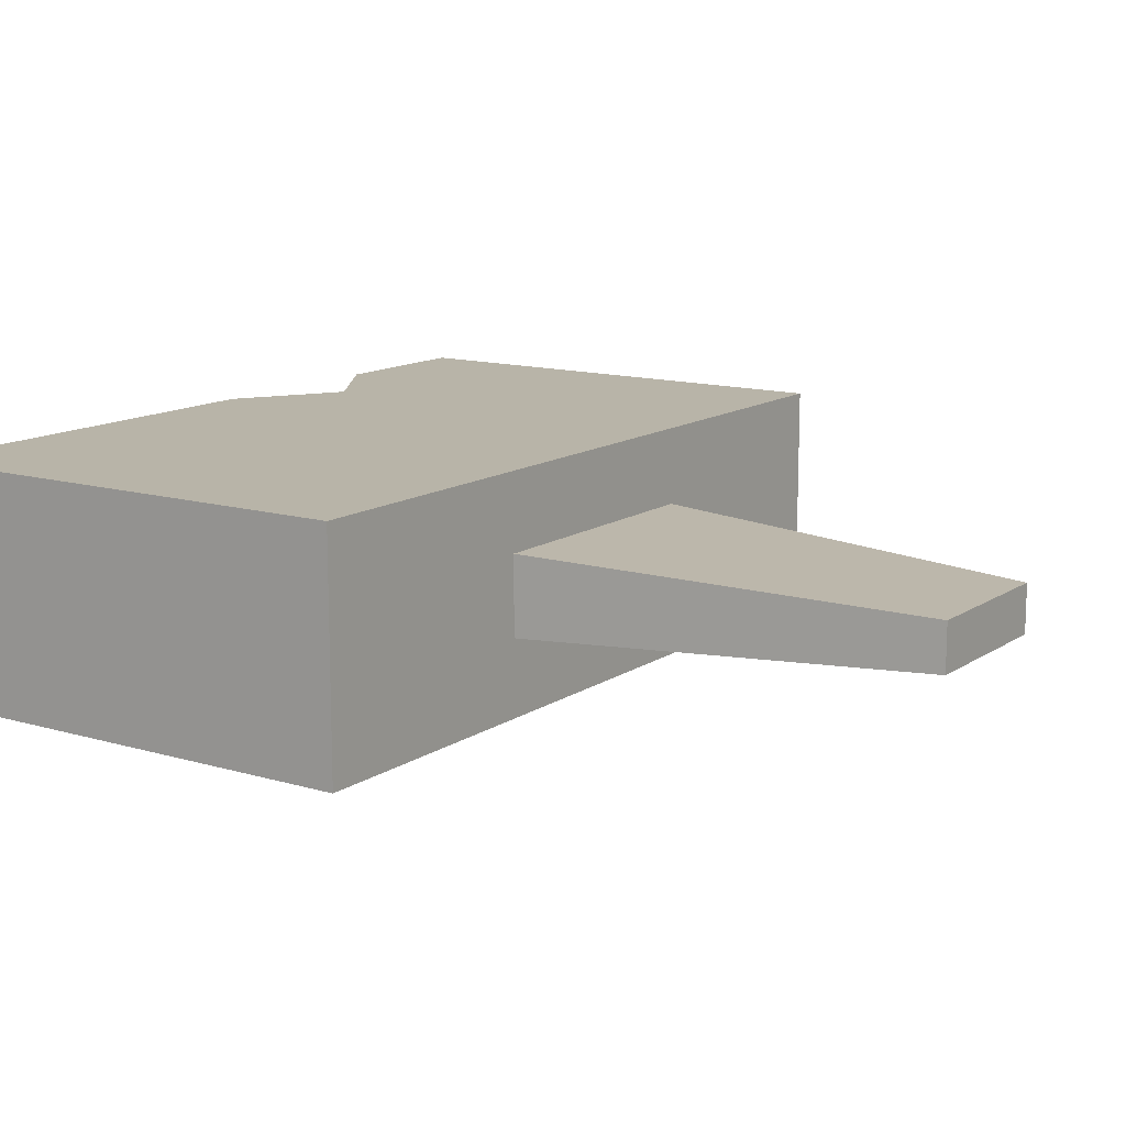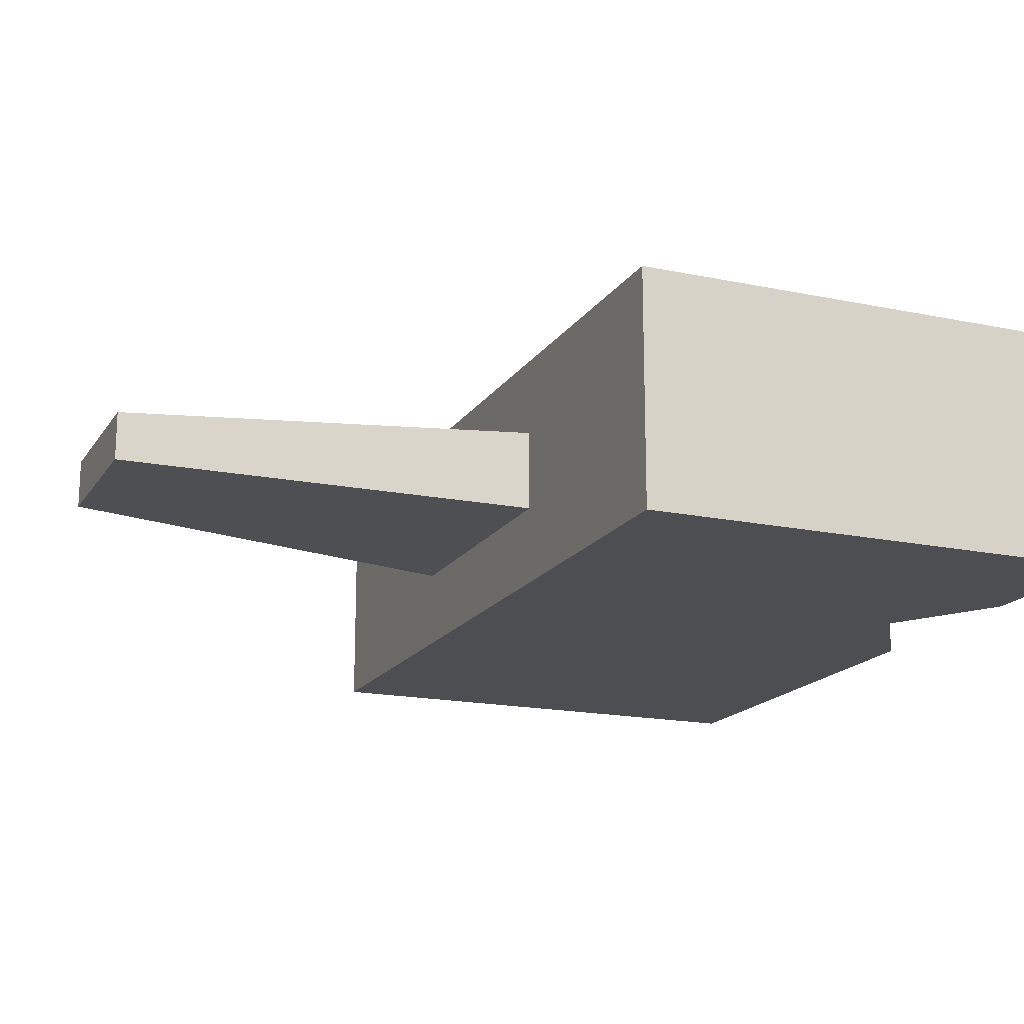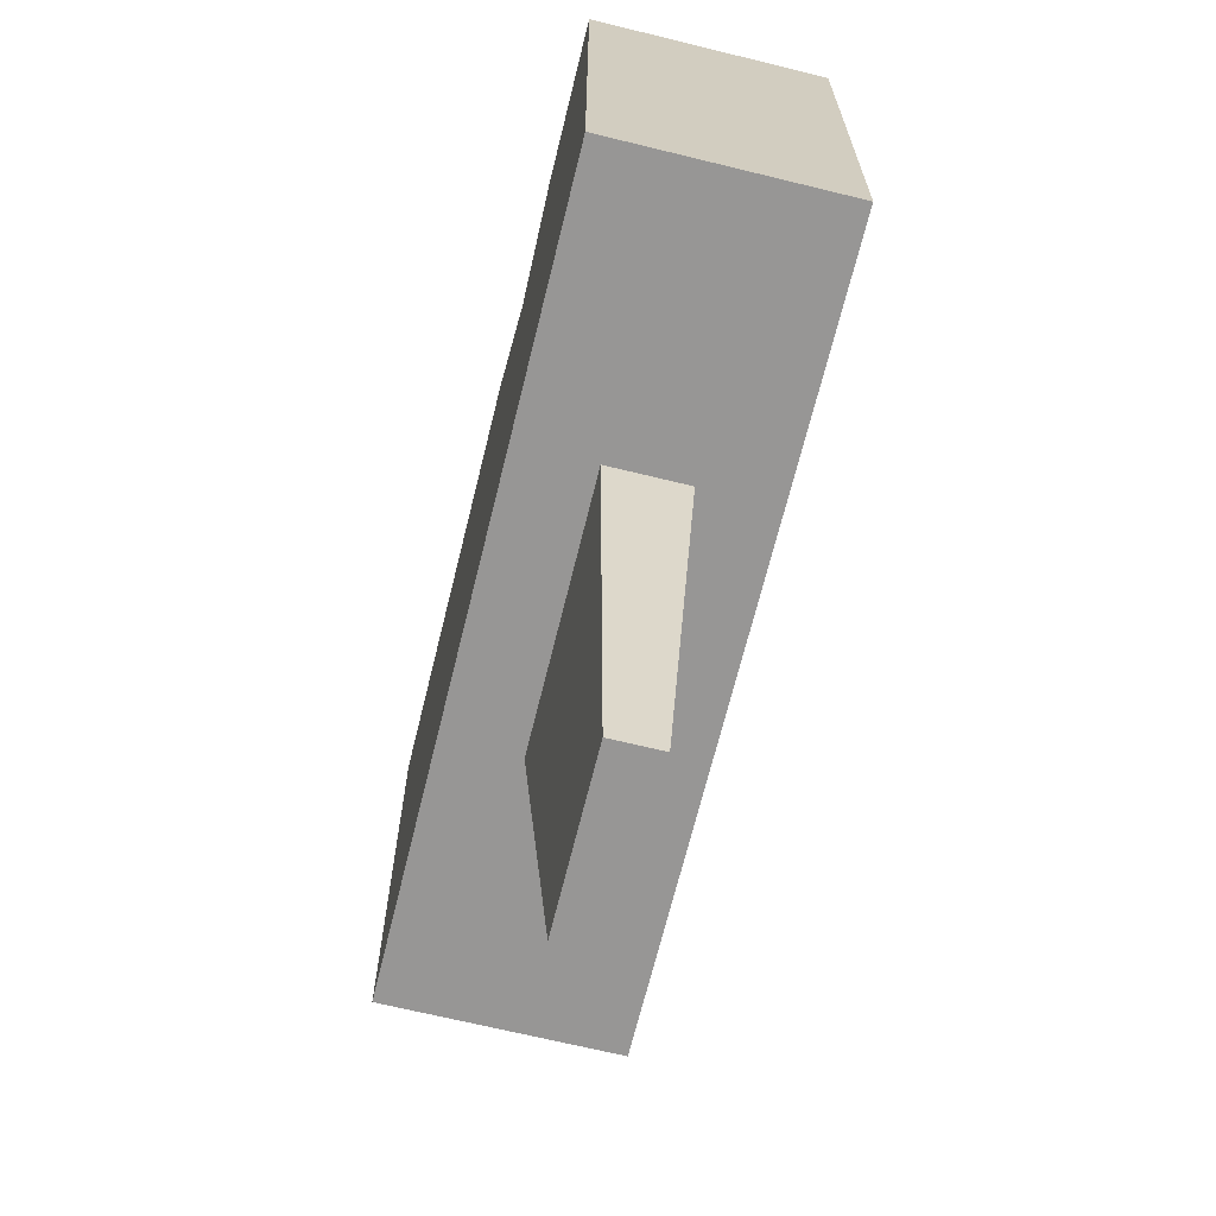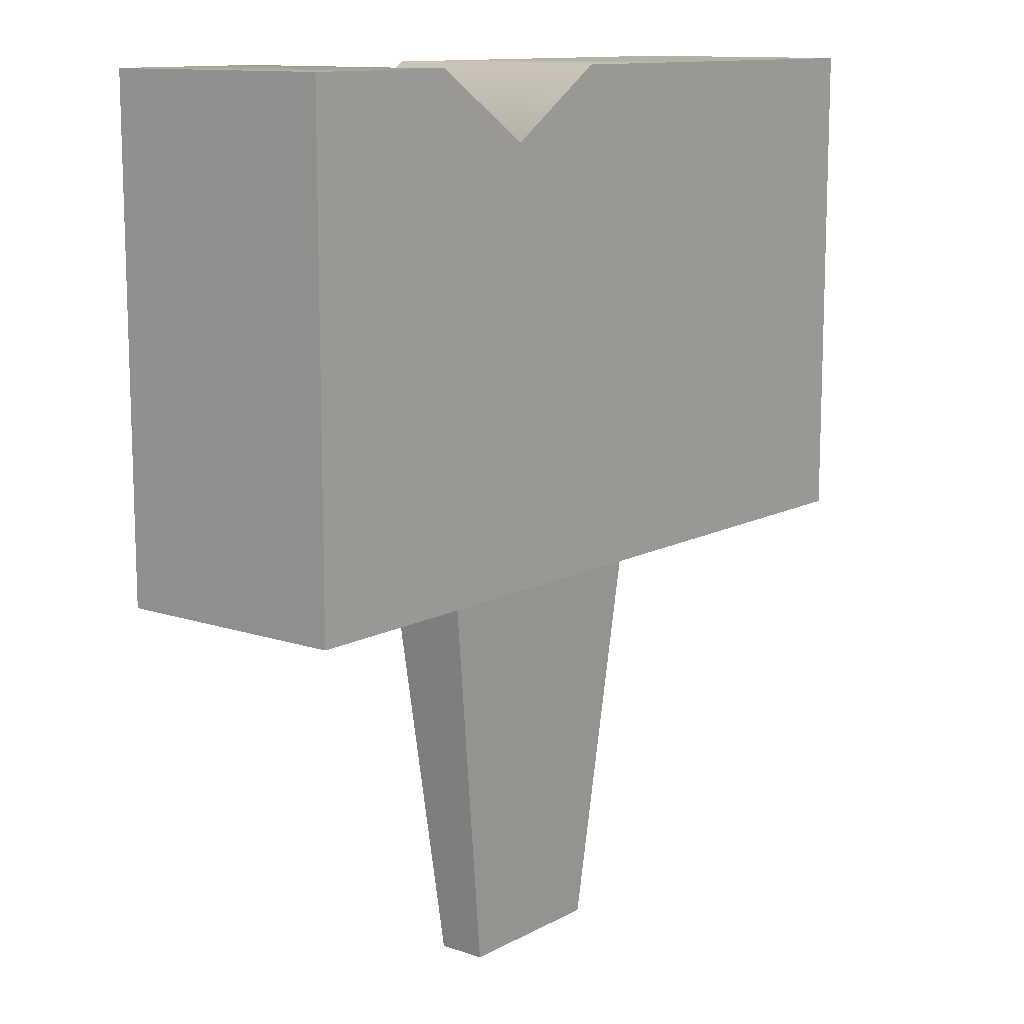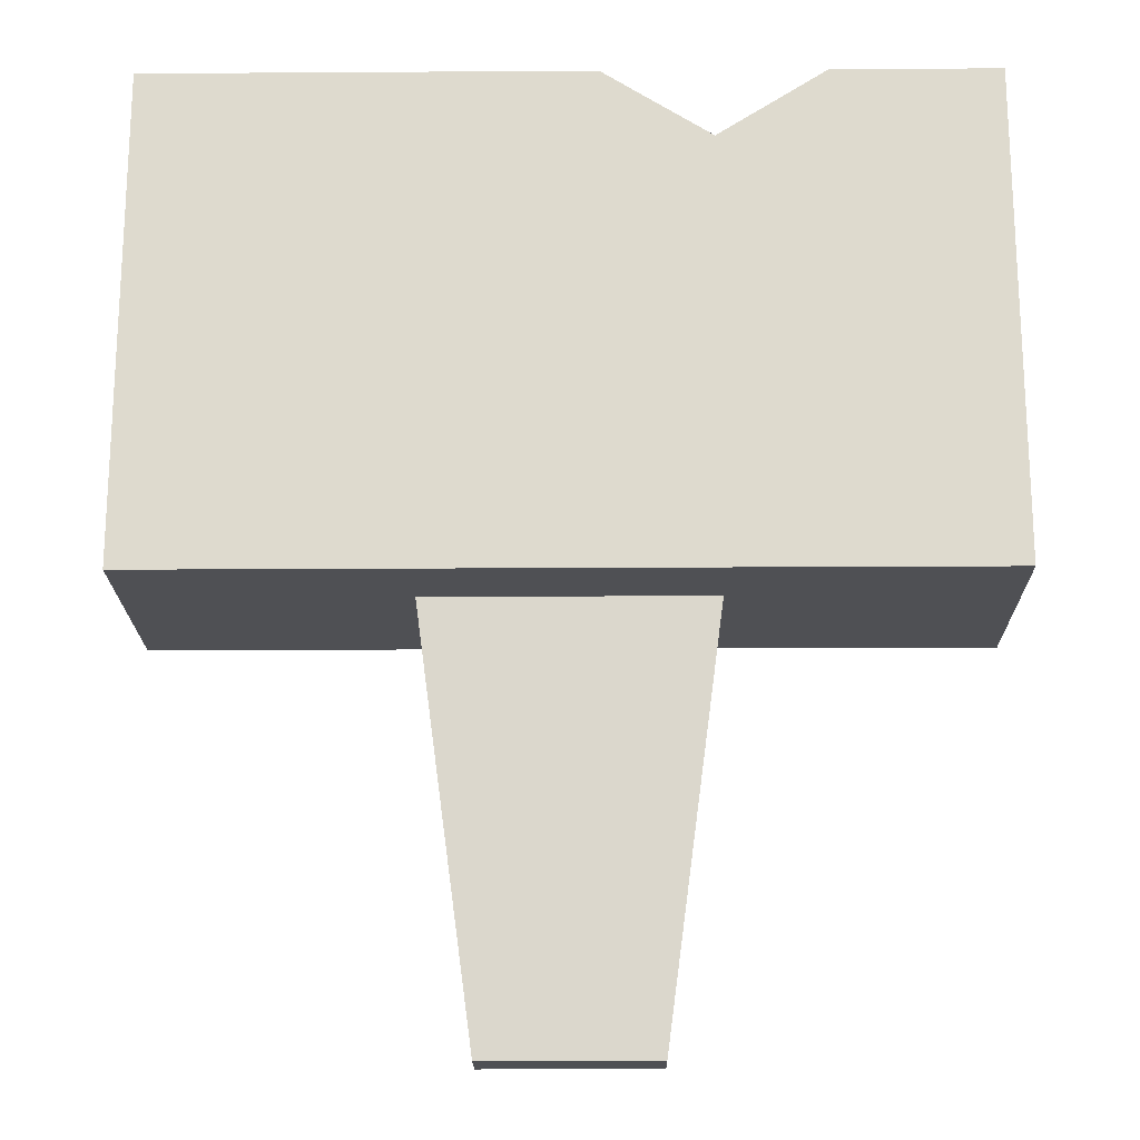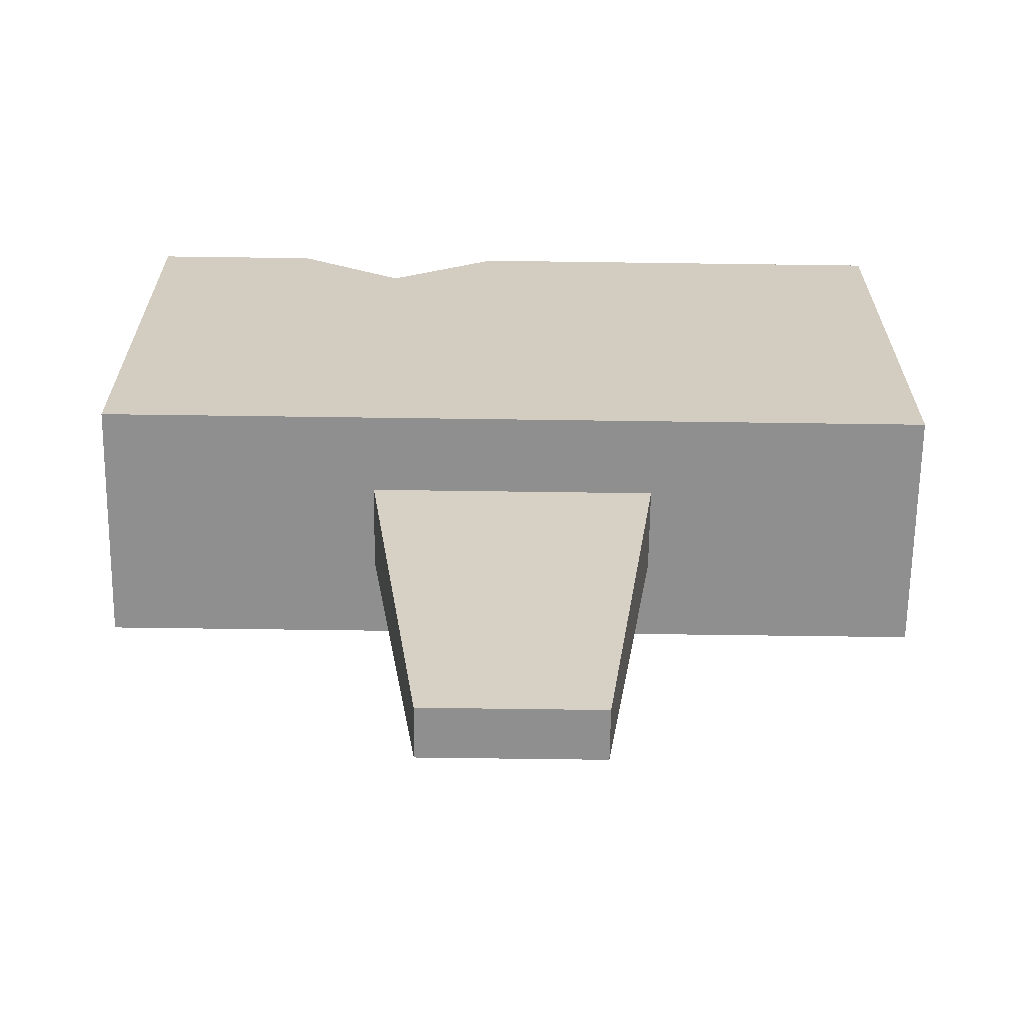
<metadata>
{"format":"obj","ext":"obj","renderer":"f3d","projection":"perspective","resolution":1024,"background":"white","views":[{"elev":13.0,"azim":-55.9,"up":"+Z"},{"elev":-17.2,"azim":67.3,"up":"+Z"},{"elev":-67.8,"azim":76.2,"up":"+Y"},{"elev":12.0,"azim":128.6,"up":"+Y"},{"elev":-19.1,"azim":0.7,"up":"+Y"},{"elev":-65.4,"azim":179.2,"up":"+Y"}]}
</metadata>
<code>
g default
v -0.8923 1.053 0.2597
v -0.5948 1.053 0.2597
v -0.2974 1.053 0.2597
v 0 1.053 0.2597
v 0.2974 1.053 0.2597
v 0.5948 1.053 0.2597
v 0.8923 1.053 0.2597
v -0.8923 2.13 0.2597
v -0.5948 2.13 0.2597
v -0.2974 2.13 0.2597
v 0.06259 2.13 0.2597
v 0.2974 1.98 0.2597
v 0.5323 2.13 0.2597
v 0.8923 2.13 0.2597
v -0.8923 2.13 0.08658
v -0.5948 2.13 0.08658
v -0.2974 2.13 0.08658
v 0.06259 2.13 0.08658
v 0.2974 1.98 0.08658
v 0.5323 2.13 0.08658
v 0.8923 2.13 0.08658
v -0.8923 2.13 -0.08658
v -0.5948 2.13 -0.08658
v -0.2974 2.13 -0.08658
v 0.06259 2.13 -0.08658
v 0.2974 1.98 -0.08658
v 0.5323 2.13 -0.08658
v 0.8923 2.13 -0.08658
v -0.8923 2.13 -0.2597
v -0.5948 2.13 -0.2597
v -0.2974 2.13 -0.2597
v 0.06259 2.13 -0.2597
v 0.2974 1.98 -0.2597
v 0.5323 2.13 -0.2597
v 0.8923 2.13 -0.2597
v -0.8923 1.053 -0.2597
v -0.5948 1.053 -0.2597
v -0.2974 1.053 -0.2597
v 0 1.053 -0.2597
v 0.2974 1.053 -0.2597
v 0.5948 1.053 -0.2597
v 0.8923 1.053 -0.2597
v -0.8923 1.053 -0.08658
v -0.5948 1.053 -0.08658
v -0.3044 1.053 -0.08862
v 0 1.053 -0.08862
v 0.3044 1.053 -0.08862
v 0.5948 1.053 -0.08658
v 0.8923 1.053 -0.08658
v -0.8923 1.053 0.08658
v -0.5948 1.053 0.08658
v -0.3044 1.053 0.08862
v 0 1.053 0.08862
v 0.3044 1.053 0.08862
v 0.5948 1.053 0.08658
v 0.8923 1.053 0.08658
v -0.1829 0.1467 -0.05325
v 0 0.1467 -0.05325
v 0 0.1467 0.05325
v -0.1829 0.1467 0.05325
v 0.1829 0.1467 -0.05325
v 0.1829 0.1467 0.05325
g pCube1
f 1 2 9 8
f 2 3 10 9
f 3 4 11 10
f 4 5 12 11
f 5 6 13 12
f 6 7 14 13
f 8 9 16 15
f 9 10 17 16
f 10 11 18 17
f 11 12 19 18
f 12 13 20 19
f 13 14 21 20
f 15 16 23 22
f 16 17 24 23
f 17 18 25 24
f 18 19 26 25
f 19 20 27 26
f 20 21 28 27
f 22 23 30 29
f 23 24 31 30
f 24 25 32 31
f 25 26 33 32
f 26 27 34 33
f 27 28 35 34
f 29 30 37 36
f 30 31 38 37
f 31 32 39 38
f 32 33 40 39
f 33 34 41 40
f 34 35 42 41
f 36 37 44 43
f 37 38 45 44
f 38 39 46 45
f 39 40 47 46
f 40 41 48 47
f 41 42 49 48
f 43 44 51 50
f 44 45 52 51
f 57 58 59 60
f 58 61 62 59
f 47 48 55 54
f 48 49 56 55
f 50 51 2 1
f 51 52 3 2
f 52 53 4 3
f 53 54 5 4
f 54 55 6 5
f 55 56 7 6
f 49 42 35 28
f 56 49 28 21
f 7 56 21 14
f 36 43 22 29
f 43 50 15 22
f 50 1 8 15
f 45 46 58 57
f 53 52 60 59
f 52 45 57 60
f 46 47 61 58
f 47 54 62 61
f 54 53 59 62

</code>
